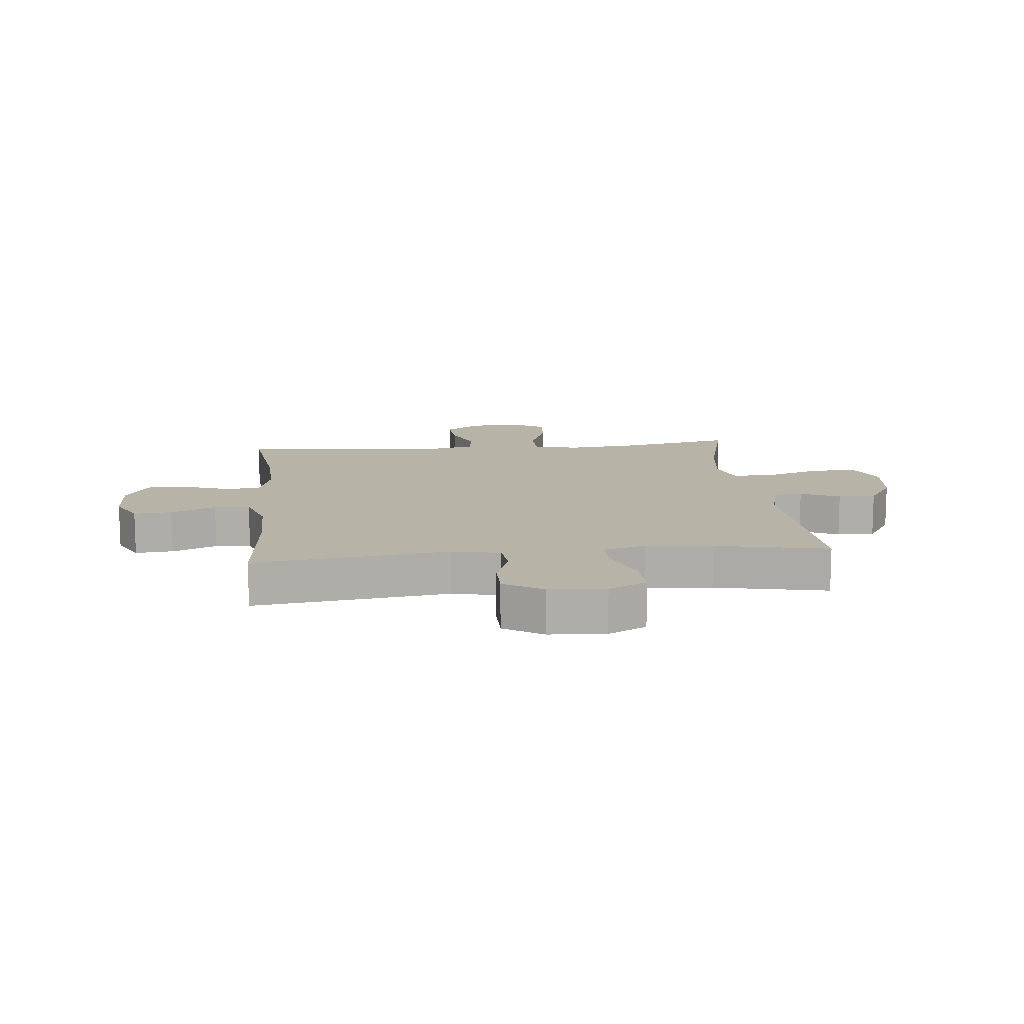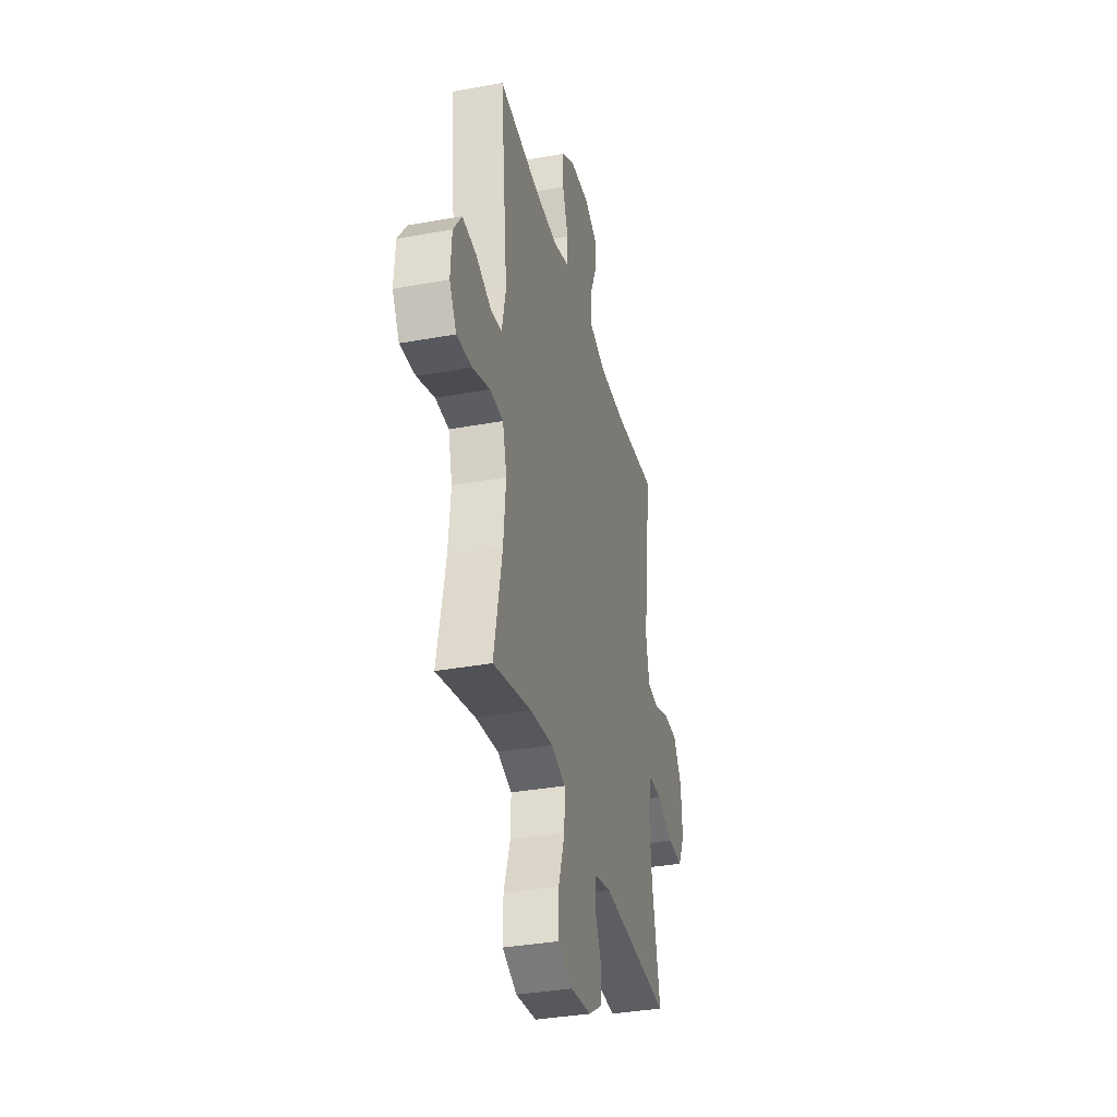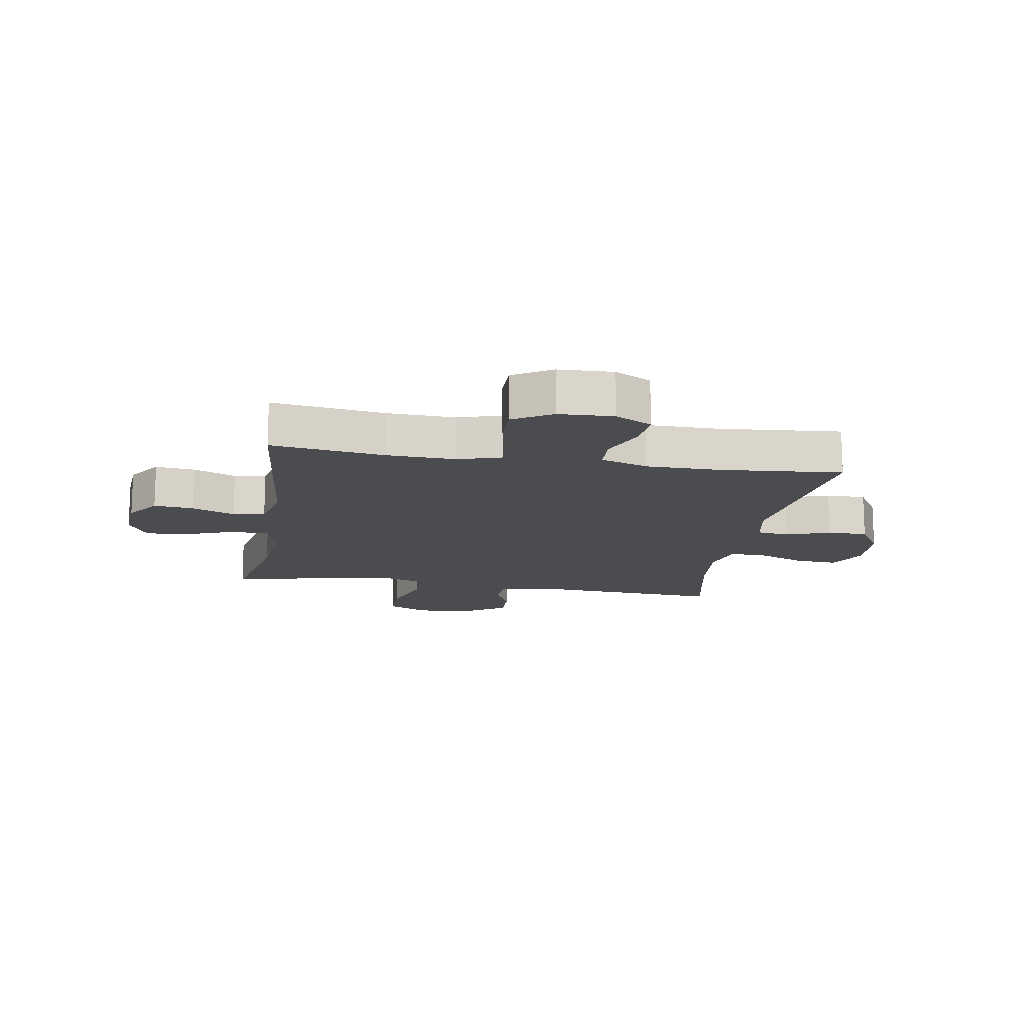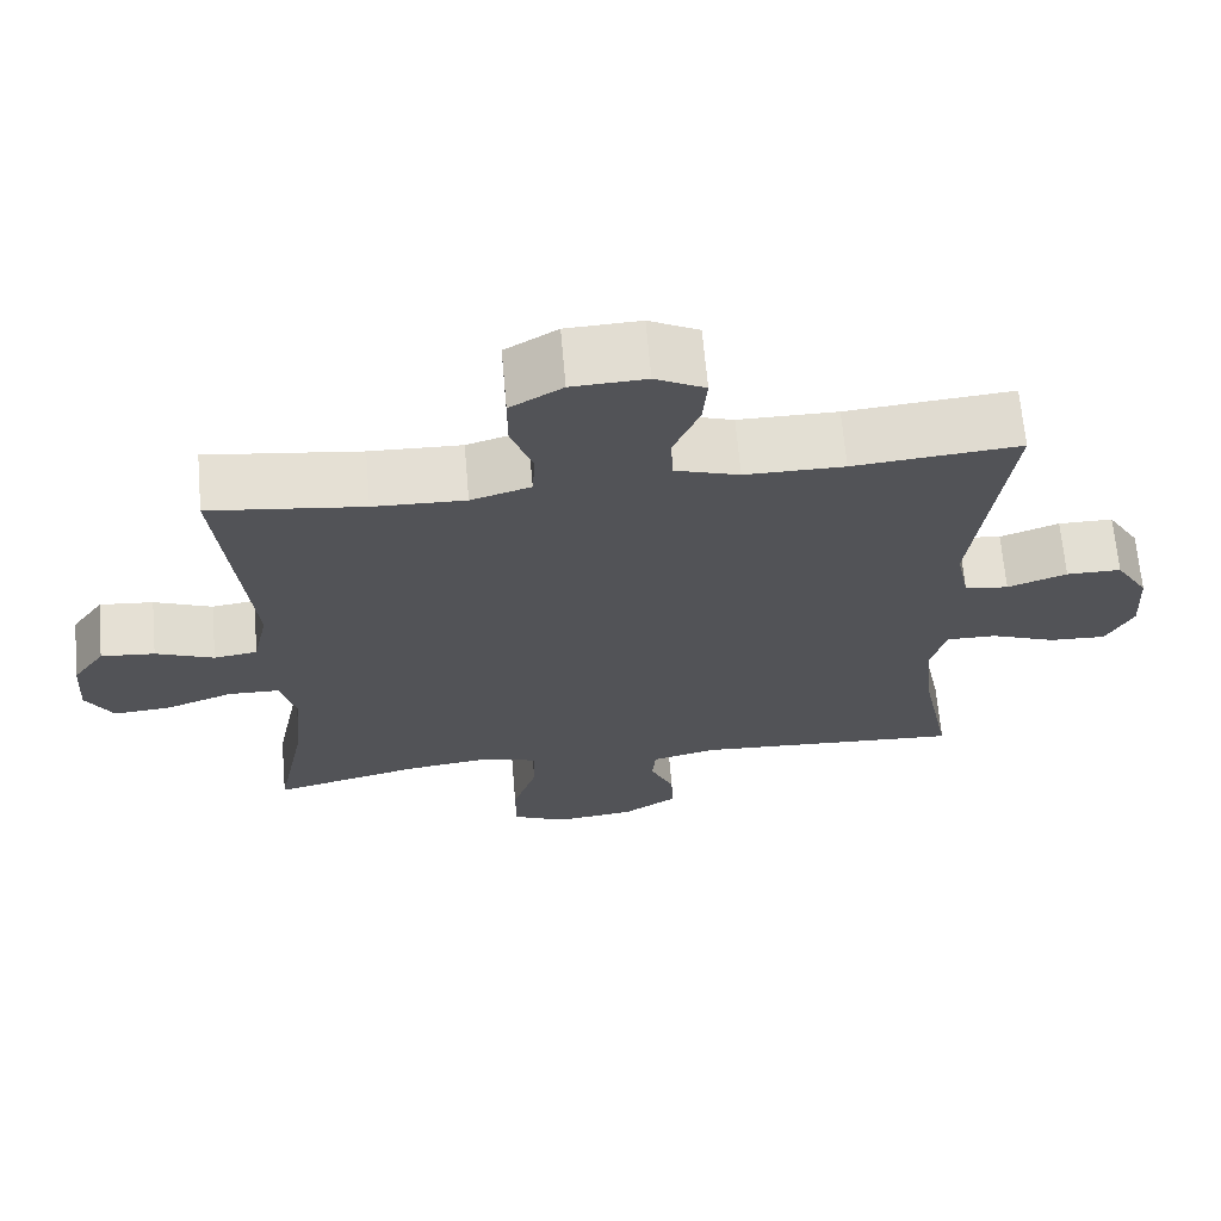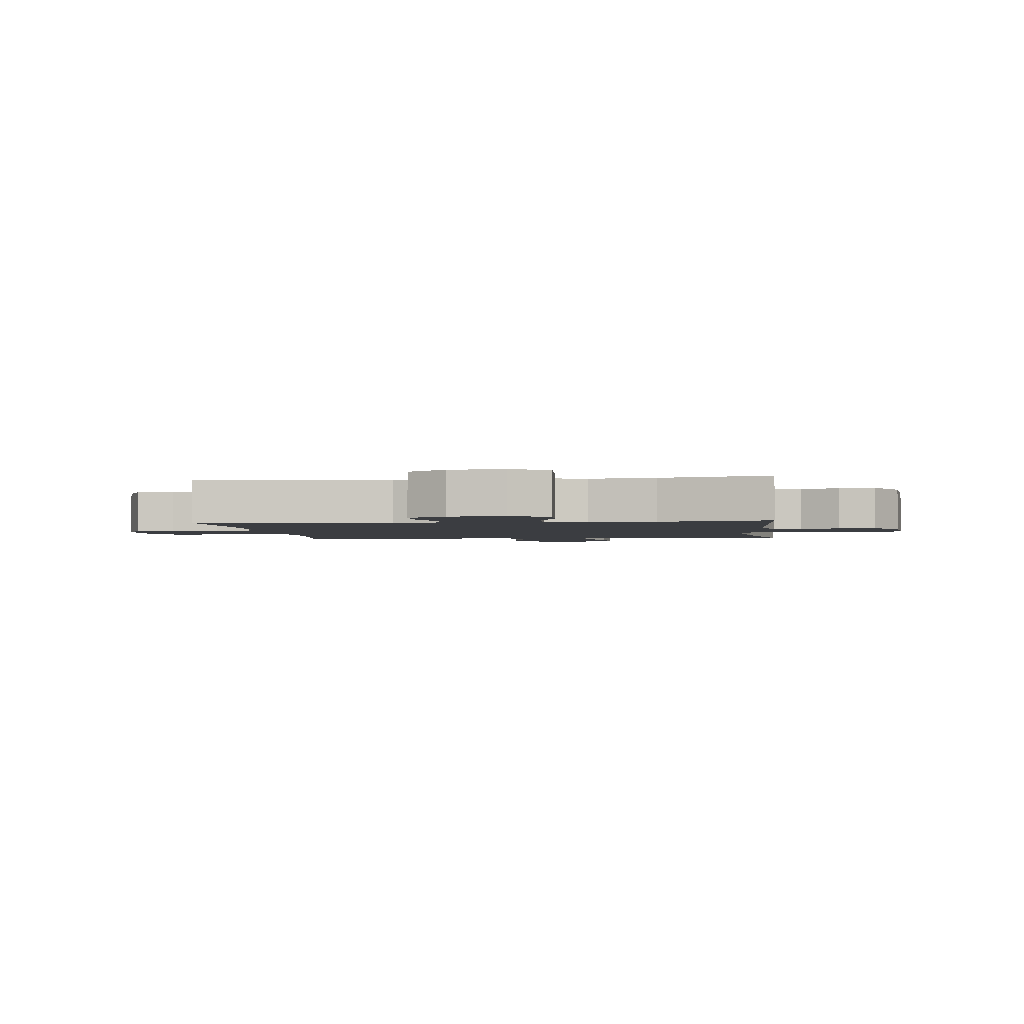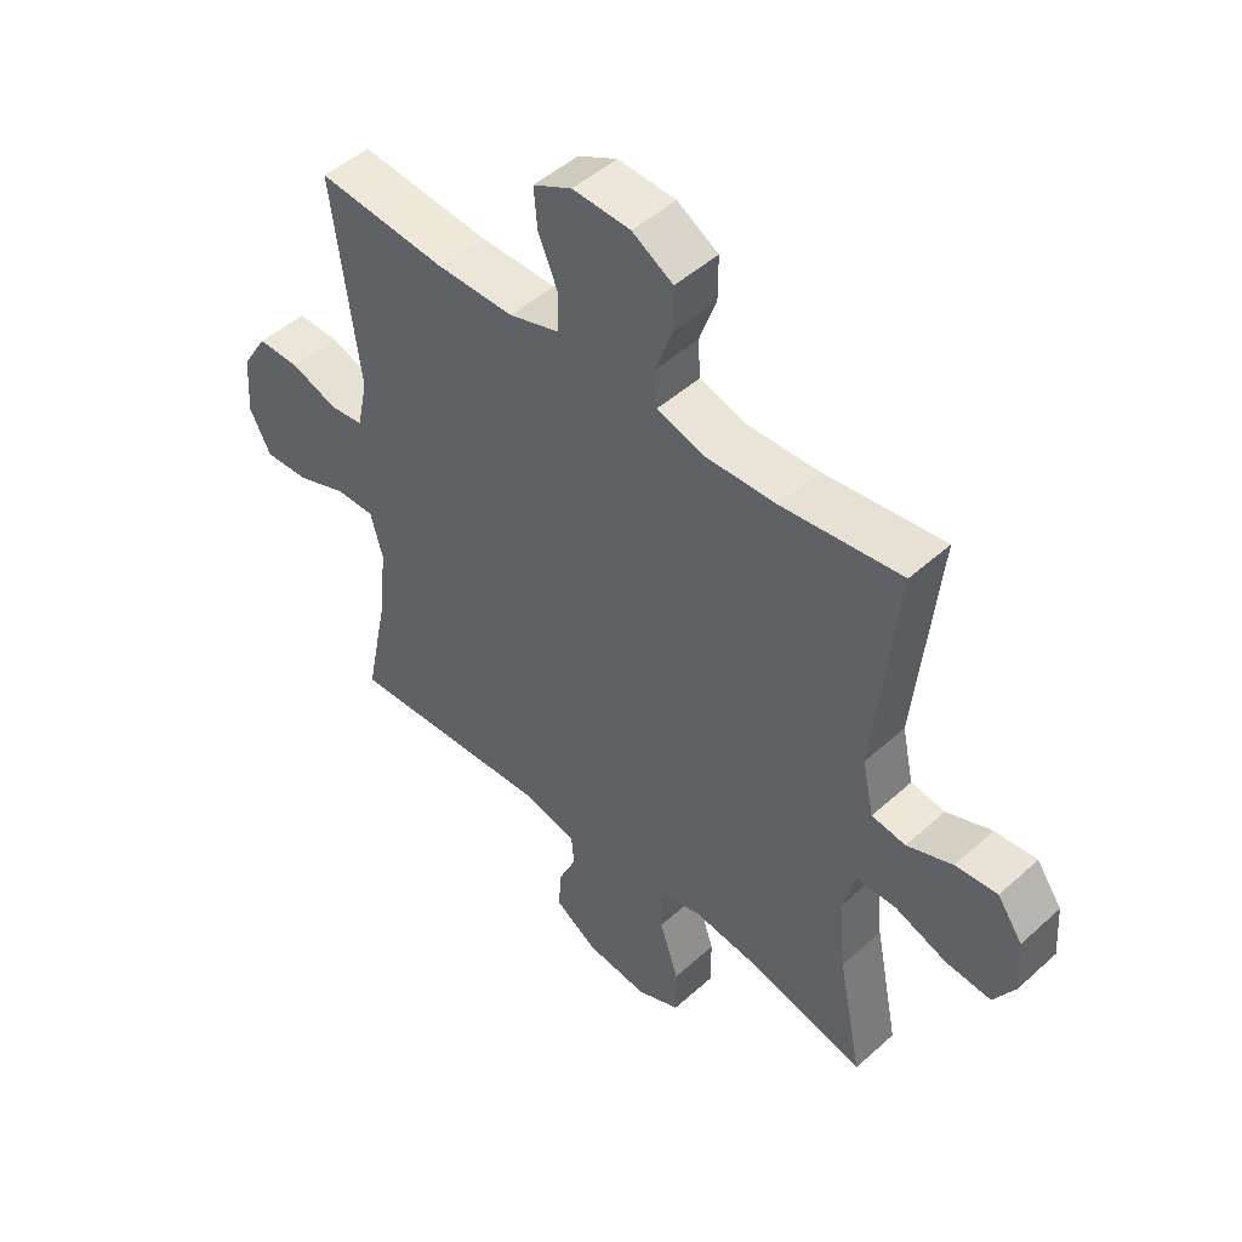
<metadata>
{"format":"obj","ext":"obj","renderer":"f3d","projection":"perspective","resolution":1024,"background":"white","views":[{"elev":12.8,"azim":84.3,"up":"+Y"},{"elev":-35.1,"azim":-76.3,"up":"+Z"},{"elev":-15.0,"azim":-9.5,"up":"+Y"},{"elev":67.0,"azim":-5.0,"up":"+Z"},{"elev":-2.4,"azim":97.0,"up":"+Y"},{"elev":48.3,"azim":-135.1,"up":"+Z"}]}
</metadata>
<code>
o path2724
v 0.4584 0.0375 -0.3019
v 0.4466 0.0375 -0.1836
v 0.4668 0.0375 -0.1088
v 0.5321 0.0375 -0.1099
v 0.6185 0.0375 -0.1433
v 0.6927 0.0375 -0.1469
v 0.7277 0.0375 -0.07877
v 0.7216 0.0375 0.02072
v 0.6786 0.0375 0.0906
v 0.6069 0.0375 0.09058
v 0.5292 0.0375 0.06281
v 0.4721 0.0375 0.07007
v 0.4543 0.0375 0.1557
v 0.4989 0.0375 0.5005
v 0.2812 0.0375 0.4811
v 0.1513 0.0375 0.4814
v 0.06714 0.0375 0.5086
v 0.06414 0.0375 0.5719
v 0.09783 0.0375 0.6511
v 0.1038 0.0375 0.7189
v 0.03831 0.0375 0.7525
v -0.05892 0.0375 0.7484
v -0.1275 0.0375 0.7076
v -0.1273 0.0375 0.6358
v -0.09878 0.0375 0.5555
v -0.1027 0.0375 0.4939
v -0.181 0.0375 0.4703
v -0.3015 0.0375 0.4743
v -0.503 0.0375 0.5005
v -0.4657 0.0375 0.1382
v -0.4852 0.0375 0.04774
v -0.5423 0.0375 0.03935
v -0.6188 0.0375 0.06995
v -0.6893 0.0375 0.07649
v -0.7318 0.0375 0.01611
v -0.7378 0.0375 -0.07338
v -0.7022 0.0375 -0.134
v -0.6264 0.0375 -0.1276
v -0.5381 0.0375 -0.09502
v -0.4712 0.0375 -0.097
v -0.4503 0.0375 -0.1754
v -0.4621 0.0375 -0.2971
v -0.503 0.0375 -0.5012
v -0.31 0.0375 -0.4533
v -0.1956 0.0375 -0.4387
v -0.1236 0.0375 -0.4609
v -0.1253 0.0375 -0.5349
v -0.1572 0.0375 -0.6319
v -0.1575 0.0375 -0.7124
v -0.08503 0.0375 -0.7453
v 0.01829 0.0375 -0.7333
v 0.08961 0.0375 -0.6878
v 0.08752 0.0375 -0.6213
v 0.05608 0.0375 -0.5523
v 0.06074 0.0375 -0.5004
v 0.1467 0.0375 -0.4798
v 0.4989 0.0375 -0.5012
v 0.4584 -0.0375 -0.3019
v 0.4466 -0.0375 -0.1836
v 0.4668 -0.0375 -0.1088
v 0.5321 -0.0375 -0.1099
v 0.6185 -0.0375 -0.1433
v 0.6927 -0.0375 -0.1469
v 0.7277 -0.0375 -0.07877
v 0.7216 -0.0375 0.02072
v 0.6786 -0.0375 0.0906
v 0.6069 -0.0375 0.09058
v 0.5292 -0.0375 0.06281
v 0.4721 -0.0375 0.07007
v 0.4543 -0.0375 0.1557
v 0.4989 -0.0375 0.5005
v 0.2812 -0.0375 0.4811
v 0.1513 -0.0375 0.4814
v 0.06714 -0.0375 0.5086
v 0.06414 -0.0375 0.5719
v 0.09783 -0.0375 0.6511
v 0.1038 -0.0375 0.7189
v 0.03831 -0.0375 0.7525
v -0.05892 -0.0375 0.7484
v -0.1275 -0.0375 0.7076
v -0.1273 -0.0375 0.6358
v -0.09878 -0.0375 0.5555
v -0.1027 -0.0375 0.4939
v -0.181 -0.0375 0.4703
v -0.3015 -0.0375 0.4743
v -0.503 -0.0375 0.5005
v -0.4657 -0.0375 0.1382
v -0.4852 -0.0375 0.04774
v -0.5423 -0.0375 0.03935
v -0.6188 -0.0375 0.06995
v -0.6893 -0.0375 0.07649
v -0.7318 -0.0375 0.01611
v -0.7378 -0.0375 -0.07338
v -0.7022 -0.0375 -0.134
v -0.6264 -0.0375 -0.1276
v -0.5381 -0.0375 -0.09502
v -0.4712 -0.0375 -0.097
v -0.4503 -0.0375 -0.1754
v -0.4621 -0.0375 -0.2971
v -0.503 -0.0375 -0.5012
v -0.31 -0.0375 -0.4533
v -0.1956 -0.0375 -0.4387
v -0.1236 -0.0375 -0.4609
v -0.1253 -0.0375 -0.5349
v -0.1572 -0.0375 -0.6319
v -0.1575 -0.0375 -0.7124
v -0.08503 -0.0375 -0.7453
v 0.01829 -0.0375 -0.7333
v 0.08961 -0.0375 -0.6878
v 0.08752 -0.0375 -0.6213
v 0.05608 -0.0375 -0.5523
v 0.06074 -0.0375 -0.5004
v 0.1467 -0.0375 -0.4798
v 0.4989 -0.0375 -0.5012
v -0.1575 0.0375 -0.7124
v -0.1575 0.0375 -0.7124
v -0.08503 0.0375 -0.7453
v 0.01829 0.0375 -0.7333
v 0.08961 0.0375 -0.6878
v -0.1572 0.0375 -0.6319
v 0.08752 0.0375 -0.6213
v -0.1253 0.0375 -0.5349
v 0.05608 0.0375 -0.5523
v 0.06074 0.0375 -0.5004
v 0.06074 0.0375 -0.5004
v -0.1236 0.0375 -0.4609
v -0.1236 0.0375 -0.4609
v 0.1467 0.0375 -0.4798
v 0.4989 0.0375 -0.5012
v 0.4989 0.0375 -0.5012
v -0.503 0.0375 -0.5012
v -0.503 0.0375 -0.5012
v -0.31 0.0375 -0.4533
v -0.1956 0.0375 -0.4387
v 0.4584 0.0375 -0.3019
v -0.4621 0.0375 -0.2971
v 0.4466 0.0375 -0.1836
v -0.4503 0.0375 -0.1754
v 0.4668 0.0375 -0.1088
v 0.4668 0.0375 -0.1088
v -0.4712 0.0375 -0.097
v -0.4712 0.0375 -0.097
v 0.6185 0.0375 -0.1433
v 0.6927 0.0375 -0.1469
v 0.6927 0.0375 -0.1469
v 0.7277 0.0375 -0.07877
v 0.5321 0.0375 -0.1099
v -0.7378 0.0375 -0.07338
v -0.7022 0.0375 -0.134
v -0.7022 0.0375 -0.134
v -0.6264 0.0375 -0.1276
v -0.5381 0.0375 -0.09502
v 0.7216 0.0375 0.02072
v -0.7318 0.0375 0.01611
v -0.6893 0.0375 0.07649
v 0.6786 0.0375 0.0906
v -0.6188 0.0375 0.06995
v -0.5423 0.0375 0.03935
v -0.4852 0.0375 0.04774
v -0.4852 0.0375 0.04774
v -0.4657 0.0375 0.1382
v 0.5292 0.0375 0.06281
v 0.4721 0.0375 0.07007
v 0.4721 0.0375 0.07007
v 0.6069 0.0375 0.09058
v 0.4543 0.0375 0.1557
v -0.503 0.0375 0.5005
v -0.503 0.0375 0.5005
v -0.181 0.0375 0.4703
v -0.3015 0.0375 0.4743
v -0.1027 0.0375 0.4939
v -0.1027 0.0375 0.4939
v 0.2812 0.0375 0.4811
v 0.1513 0.0375 0.4814
v 0.4989 0.0375 0.5005
v 0.4989 0.0375 0.5005
v 0.06714 0.0375 0.5086
v 0.06714 0.0375 0.5086
v -0.09878 0.0375 0.5555
v 0.06414 0.0375 0.5719
v -0.1273 0.0375 0.6358
v 0.09783 0.0375 0.6511
v -0.1275 0.0375 0.7076
v 0.1038 0.0375 0.7189
v 0.1038 0.0375 0.7189
v -0.05892 0.0375 0.7484
v 0.03831 0.0375 0.7525
v -0.1575 -0.0375 -0.7124
v -0.1575 -0.0375 -0.7124
v -0.08503 -0.0375 -0.7453
v 0.01829 -0.0375 -0.7333
v 0.08961 -0.0375 -0.6878
v -0.1572 -0.0375 -0.6319
v 0.08752 -0.0375 -0.6213
v -0.1253 -0.0375 -0.5349
v 0.05608 -0.0375 -0.5523
v 0.06074 -0.0375 -0.5004
v 0.06074 -0.0375 -0.5004
v -0.1236 -0.0375 -0.4609
v -0.1236 -0.0375 -0.4609
v 0.1467 -0.0375 -0.4798
v 0.4989 -0.0375 -0.5012
v 0.4989 -0.0375 -0.5012
v -0.503 -0.0375 -0.5012
v -0.503 -0.0375 -0.5012
v -0.31 -0.0375 -0.4533
v -0.1956 -0.0375 -0.4387
v 0.4584 -0.0375 -0.3019
v -0.4621 -0.0375 -0.2971
v 0.4466 -0.0375 -0.1836
v -0.4503 -0.0375 -0.1754
v 0.4668 -0.0375 -0.1088
v 0.4668 -0.0375 -0.1088
v -0.4712 -0.0375 -0.097
v -0.4712 -0.0375 -0.097
v 0.6185 -0.0375 -0.1433
v 0.6927 -0.0375 -0.1469
v 0.6927 -0.0375 -0.1469
v 0.7277 -0.0375 -0.07877
v 0.5321 -0.0375 -0.1099
v -0.7378 -0.0375 -0.07338
v -0.7022 -0.0375 -0.134
v -0.7022 -0.0375 -0.134
v -0.6264 -0.0375 -0.1276
v -0.5381 -0.0375 -0.09502
v 0.7216 -0.0375 0.02072
v -0.7318 -0.0375 0.01611
v -0.6893 -0.0375 0.07649
v 0.6786 -0.0375 0.0906
v -0.6188 -0.0375 0.06995
v -0.5423 -0.0375 0.03935
v -0.4852 -0.0375 0.04774
v -0.4852 -0.0375 0.04774
v -0.4657 -0.0375 0.1382
v 0.5292 -0.0375 0.06281
v 0.4721 -0.0375 0.07007
v 0.4721 -0.0375 0.07007
v 0.6069 -0.0375 0.09058
v 0.4543 -0.0375 0.1557
v -0.503 -0.0375 0.5005
v -0.503 -0.0375 0.5005
v -0.181 -0.0375 0.4703
v -0.3015 -0.0375 0.4743
v -0.1027 -0.0375 0.4939
v -0.1027 -0.0375 0.4939
v 0.2812 -0.0375 0.4811
v 0.1513 -0.0375 0.4814
v 0.4989 -0.0375 0.5005
v 0.4989 -0.0375 0.5005
v 0.06714 -0.0375 0.5086
v 0.06714 -0.0375 0.5086
v -0.09878 -0.0375 0.5555
v 0.06414 -0.0375 0.5719
v -0.1273 -0.0375 0.6358
v 0.09783 -0.0375 0.6511
v -0.1275 -0.0375 0.7076
v 0.1038 -0.0375 0.7189
v 0.1038 -0.0375 0.7189
v -0.05892 -0.0375 0.7484
v 0.03831 -0.0375 0.7525
f 253 252 250
f 234 243 240
f 225 231 224
f 254 253 259
f 206 209 204
f 246 239 248
f 212 236 199
f 201 199 197
f 225 232 231
f 226 238 216
f 260 259 255
f 214 232 225
f 191 193 190
f 196 191 194
f 239 247 244
f 250 244 247
f 196 193 191
f 199 214 211
f 236 234 214
f 219 226 216
f 239 234 236
f 238 235 220
f 244 250 252
f 239 244 234
f 190 193 188
f 210 199 201
f 207 209 206
f 231 230 224
f 227 230 228
f 220 235 212
f 234 242 243
f 199 211 207
f 216 238 220
f 224 221 222
f 247 239 246
f 234 244 242
f 257 260 255
f 214 234 232
f 212 199 210
f 197 199 195
f 207 211 209
f 208 201 202
f 194 191 192
f 195 193 196
f 255 259 253
f 252 253 254
f 236 212 235
f 199 236 214
f 208 210 201
f 254 259 256
f 227 224 230
f 224 227 221
f 197 195 196
f 217 219 216
f 229 238 226
f 116 50 107 189
f 50 51 108 107
f 51 52 109 108
f 48 49 106 105
f 52 53 110 109
f 47 48 105 104
f 53 54 111 110
f 54 125 198 111
f 127 47 104 200
f 55 56 113 112
f 56 130 203 113
f 132 44 101 205
f 45 46 103 102
f 44 45 102 101
f 57 1 58 114
f 42 43 100 99
f 1 2 59 58
f 41 42 99 98
f 2 140 213 59
f 142 41 98 215
f 5 145 218 62
f 6 7 64 63
f 4 5 62 61
f 36 150 223 93
f 37 38 95 94
f 38 39 96 95
f 3 4 61 60
f 39 40 97 96
f 7 8 65 64
f 35 36 93 92
f 34 35 92 91
f 8 9 66 65
f 33 34 91 90
f 32 33 90 89
f 160 32 89 233
f 30 31 88 87
f 11 164 237 68
f 10 11 68 67
f 9 10 67 66
f 12 13 70 69
f 168 30 87 241
f 27 28 85 84
f 172 27 84 245
f 15 16 73 72
f 176 15 72 249
f 13 14 71 70
f 16 178 251 73
f 28 29 86 85
f 25 26 83 82
f 17 18 75 74
f 24 25 82 81
f 18 19 76 75
f 23 24 81 80
f 19 185 258 76
f 22 23 80 79
f 21 22 79 78
f 20 21 78 77
f 180 177 179
f 161 167 170
f 152 151 158
f 181 186 180
f 133 131 136
f 173 175 166
f 139 126 163
f 128 124 126
f 152 158 159
f 153 143 165
f 187 182 186
f 141 152 159
f 118 117 120
f 123 121 118
f 166 171 174
f 177 174 171
f 123 118 120
f 126 138 141
f 163 141 161
f 146 143 153
f 166 163 161
f 165 147 162
f 171 179 177
f 166 161 171
f 117 115 120
f 137 128 126
f 134 133 136
f 158 151 157
f 154 155 157
f 147 139 162
f 161 170 169
f 126 134 138
f 143 147 165
f 151 149 148
f 174 173 166
f 161 169 171
f 184 182 187
f 141 159 161
f 139 137 126
f 124 122 126
f 134 136 138
f 135 129 128
f 121 119 118
f 122 123 120
f 182 180 186
f 179 181 180
f 163 162 139
f 126 141 163
f 135 128 137
f 181 183 186
f 154 157 151
f 151 148 154
f 124 123 122
f 144 143 146
f 156 153 165

</code>
